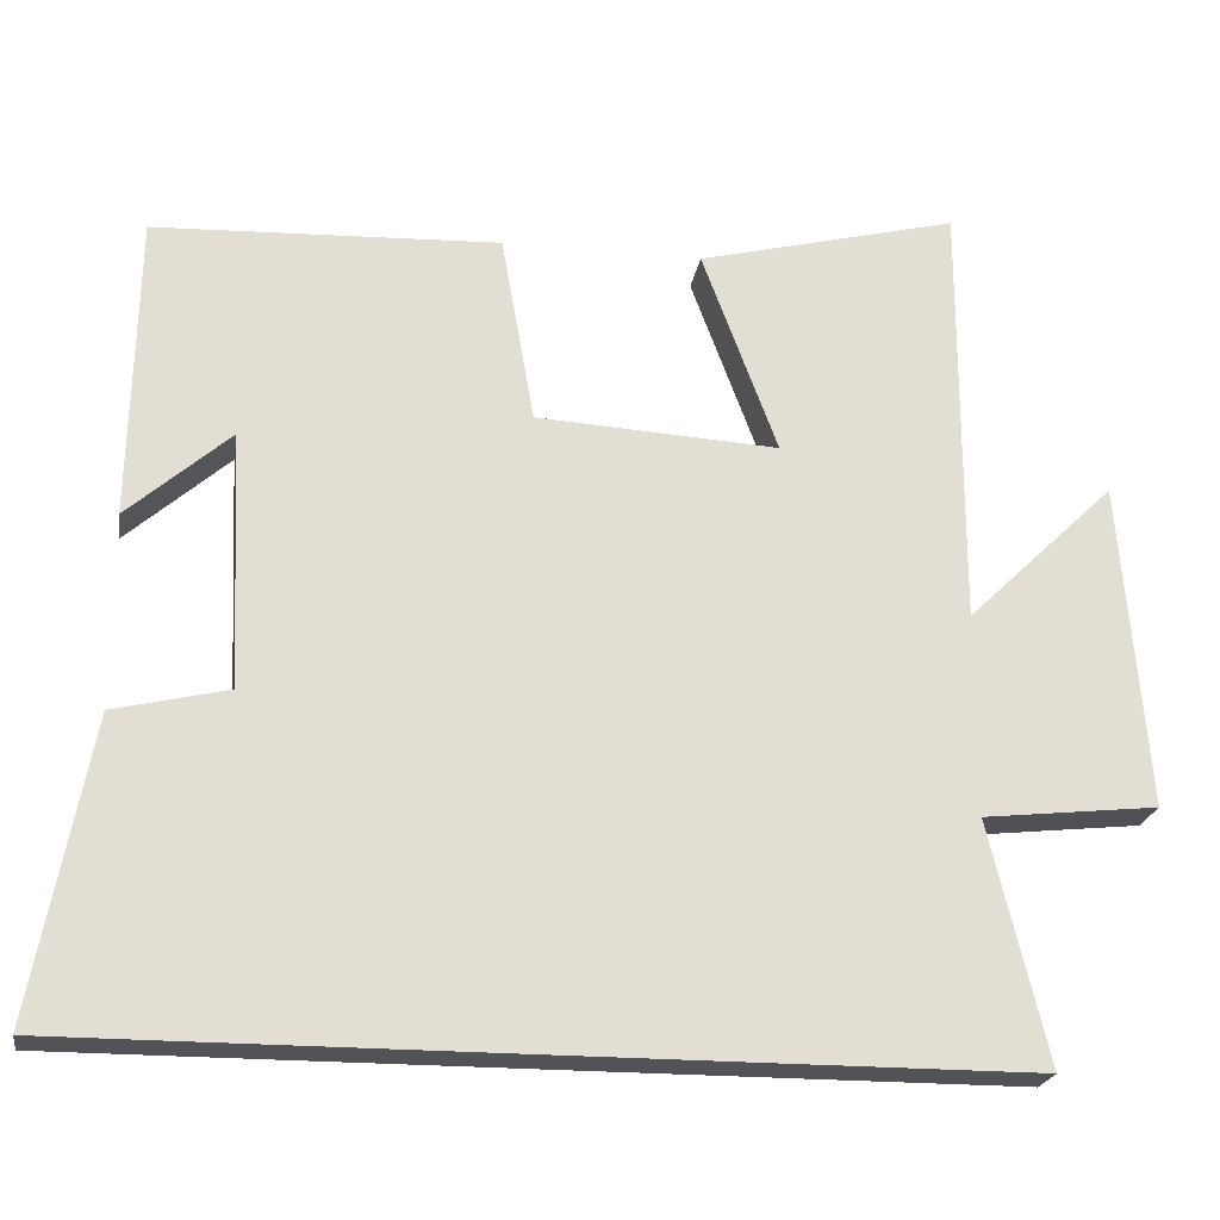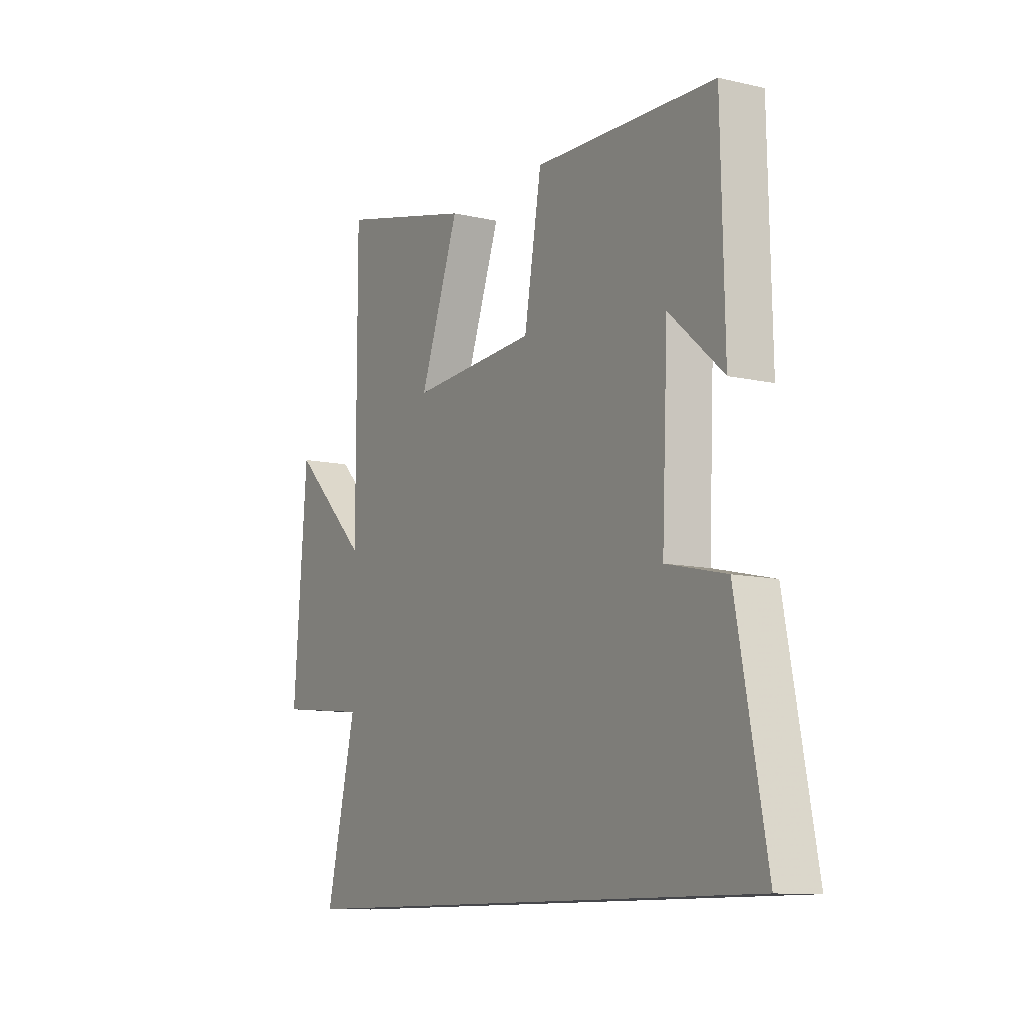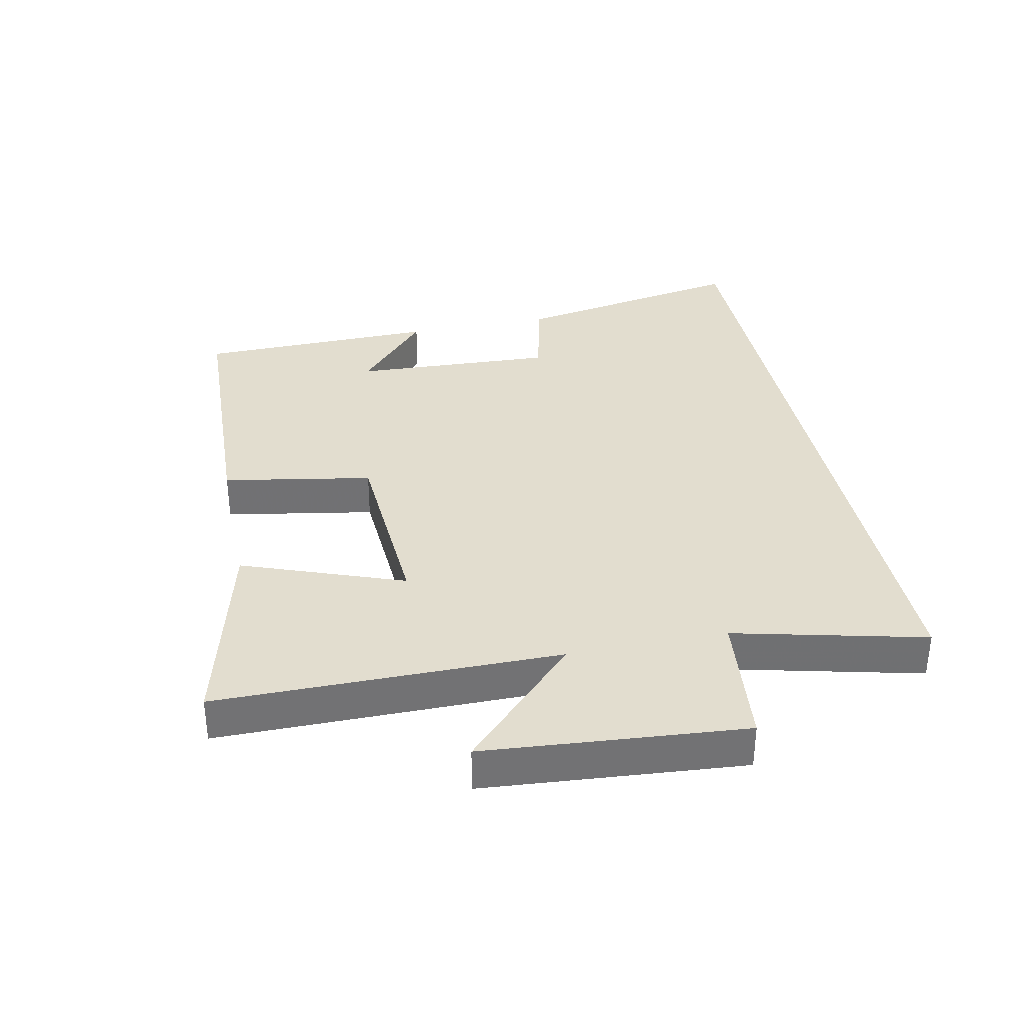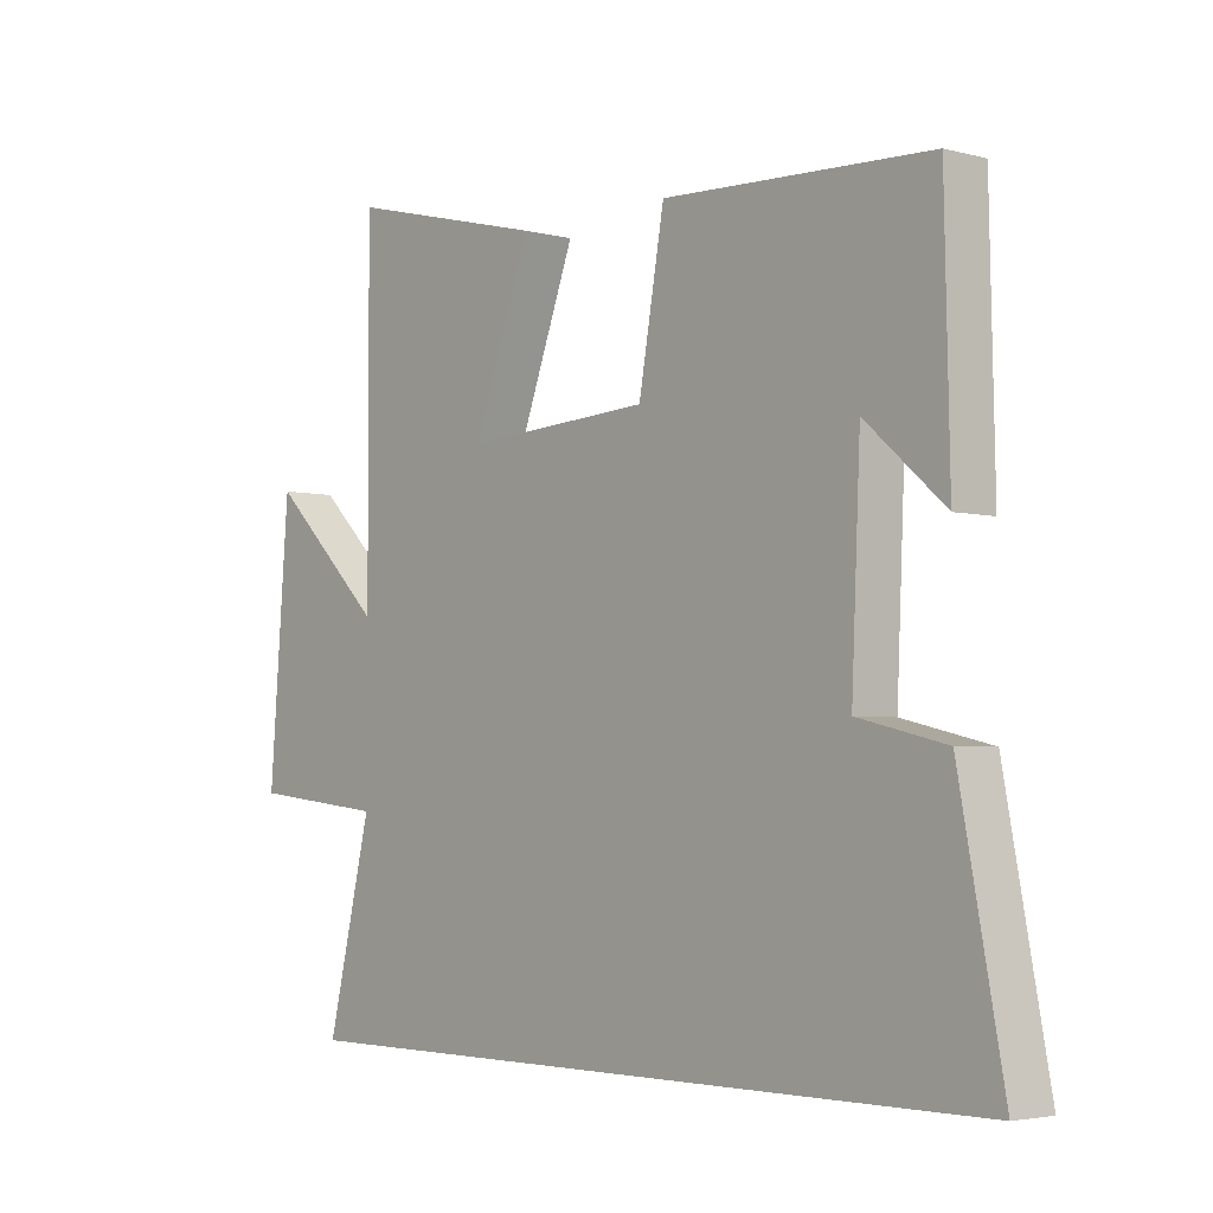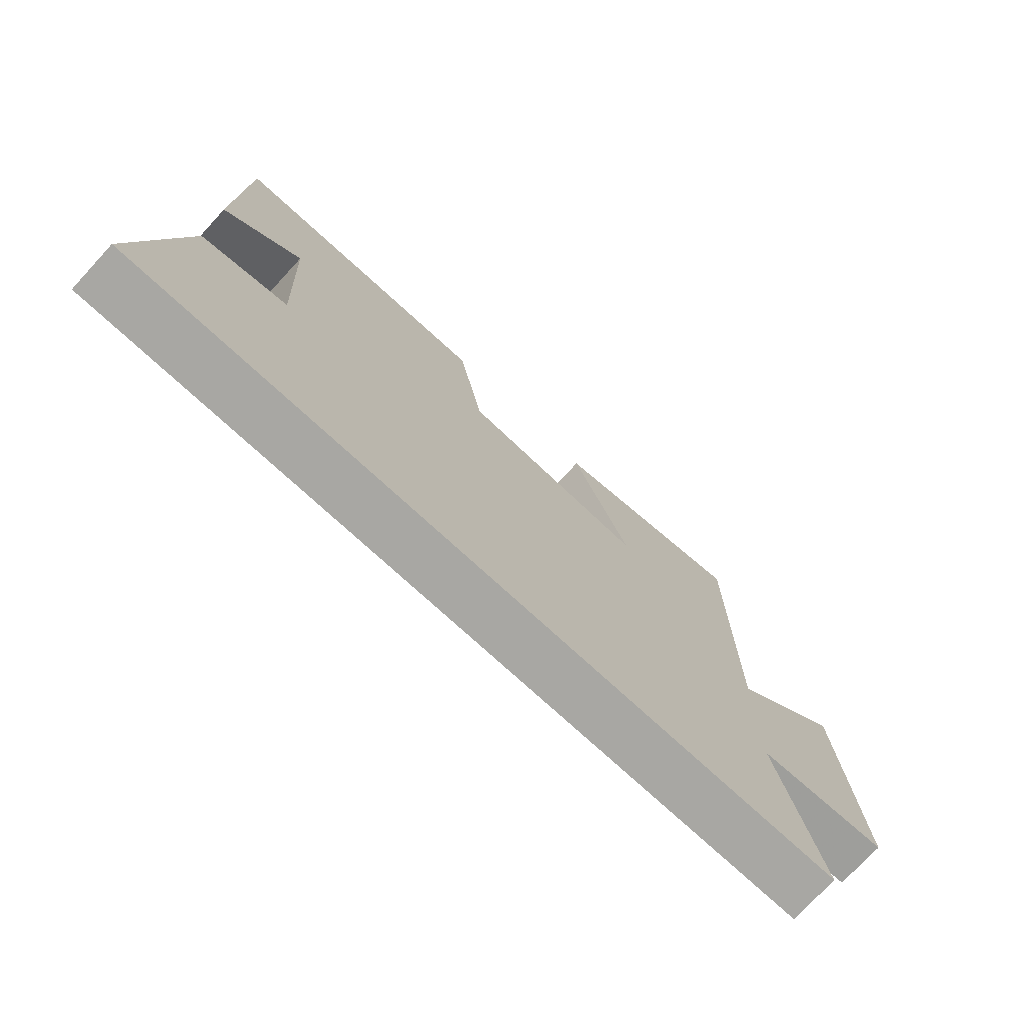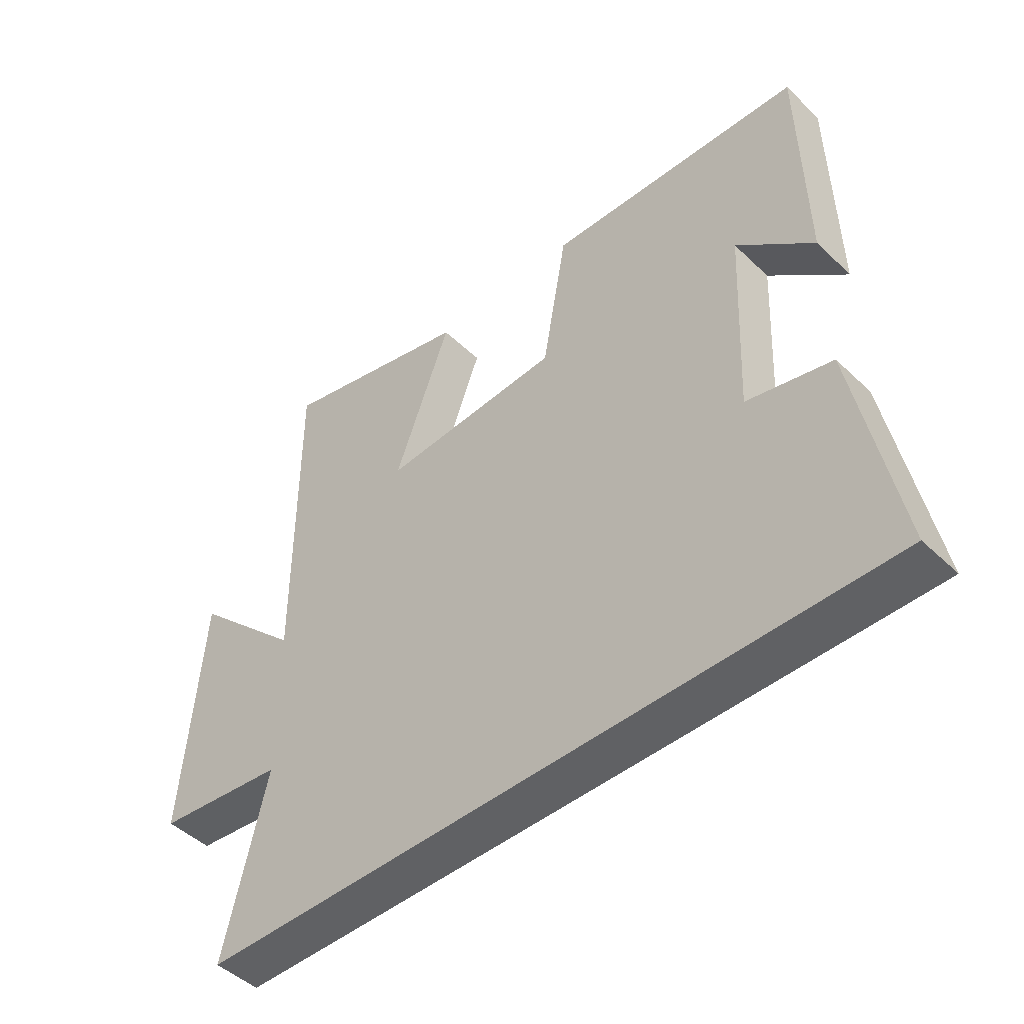
<metadata>
{"format":"obj","ext":"obj","renderer":"f3d","projection":"perspective","resolution":1024,"background":"white","views":[{"elev":-22.3,"azim":-9.1,"up":"+Z"},{"elev":-10.7,"azim":-119.9,"up":"+Z"},{"elev":34.8,"azim":78.4,"up":"+Y"},{"elev":-3.7,"azim":-131.2,"up":"+Z"},{"elev":-74.5,"azim":-42.7,"up":"+Z"},{"elev":-46.9,"azim":-137.1,"up":"+Z"}]}
</metadata>
<code>
v -0.57 0.07 -0.5
v -0.5 0.07 -0.131
v -0.359 0.07 -0.098
v -0.373 0.07 0.218
v -0.5 0.07 0.107
v -0.492 0.07 0.483
v -0.066 0.07 0.5
v -0.025 0.07 0.267
v 0.273 0.07 0.249
v 0.18 0.07 0.5
v 0.501 0.07 0.58
v 0.5 0.07 0.046
v 0.683 0.07 0.223
v 0.715 0.07 -0.181
v 0.5 0.07 -0.204
v 0.571 0.07 -0.5
v -0.57 0 -0.5
v -0.5 0 -0.131
v -0.359 0 -0.098
v -0.373 0 0.218
v -0.5 0 0.107
v -0.492 0 0.483
v -0.066 0 0.5
v -0.025 0 0.267
v 0.273 0 0.249
v 0.18 0 0.5
v 0.501 0 0.58
v 0.5 0 0.046
v 0.683 0 0.223
v 0.715 0 -0.181
v 0.5 0 -0.204
v 0.571 0 -0.5
f 1 2 3
f 16 1 3
f 15 16 3
f 12 13 14 15
f 12 15 3 4
f 9 10 11 12
f 8 9 12 4
f 7 8 4
f 4 5 6 7
f 19 18 17
f 19 17 32
f 19 32 31
f 31 30 29 28
f 20 19 31 28
f 28 27 26 25
f 20 28 25 24
f 20 24 23
f 23 22 21 20
f 1 17 18 2
f 2 18 19 3
f 3 19 20 4
f 4 20 21 5
f 5 21 22 6
f 6 22 23 7
f 7 23 24 8
f 8 24 25 9
f 9 25 26 10
f 10 26 27 11
f 11 27 28 12
f 12 28 29 13
f 13 29 30 14
f 14 30 31 15
f 15 31 32 16
f 16 32 17 1

</code>
